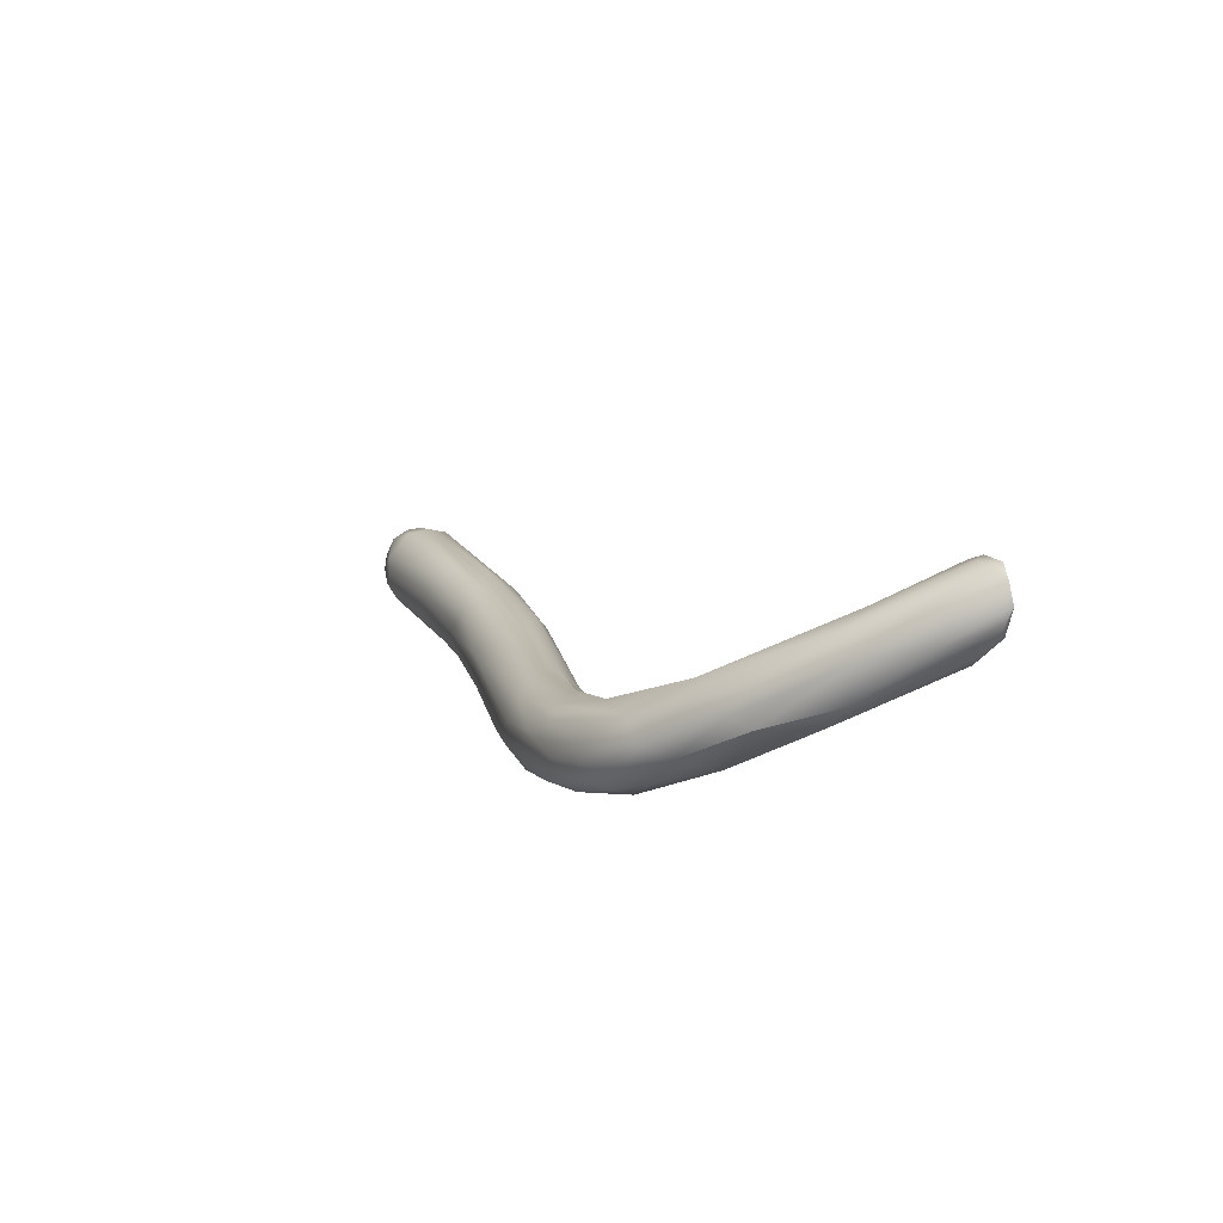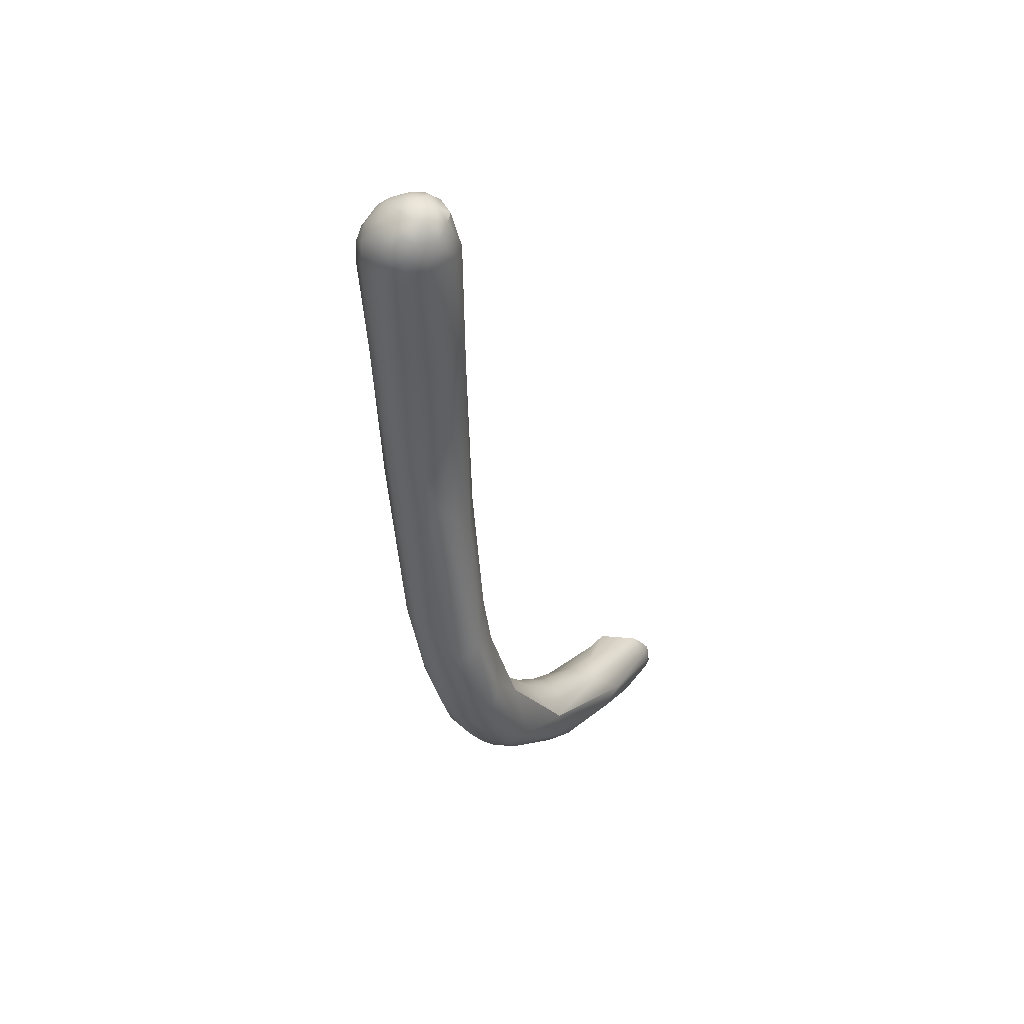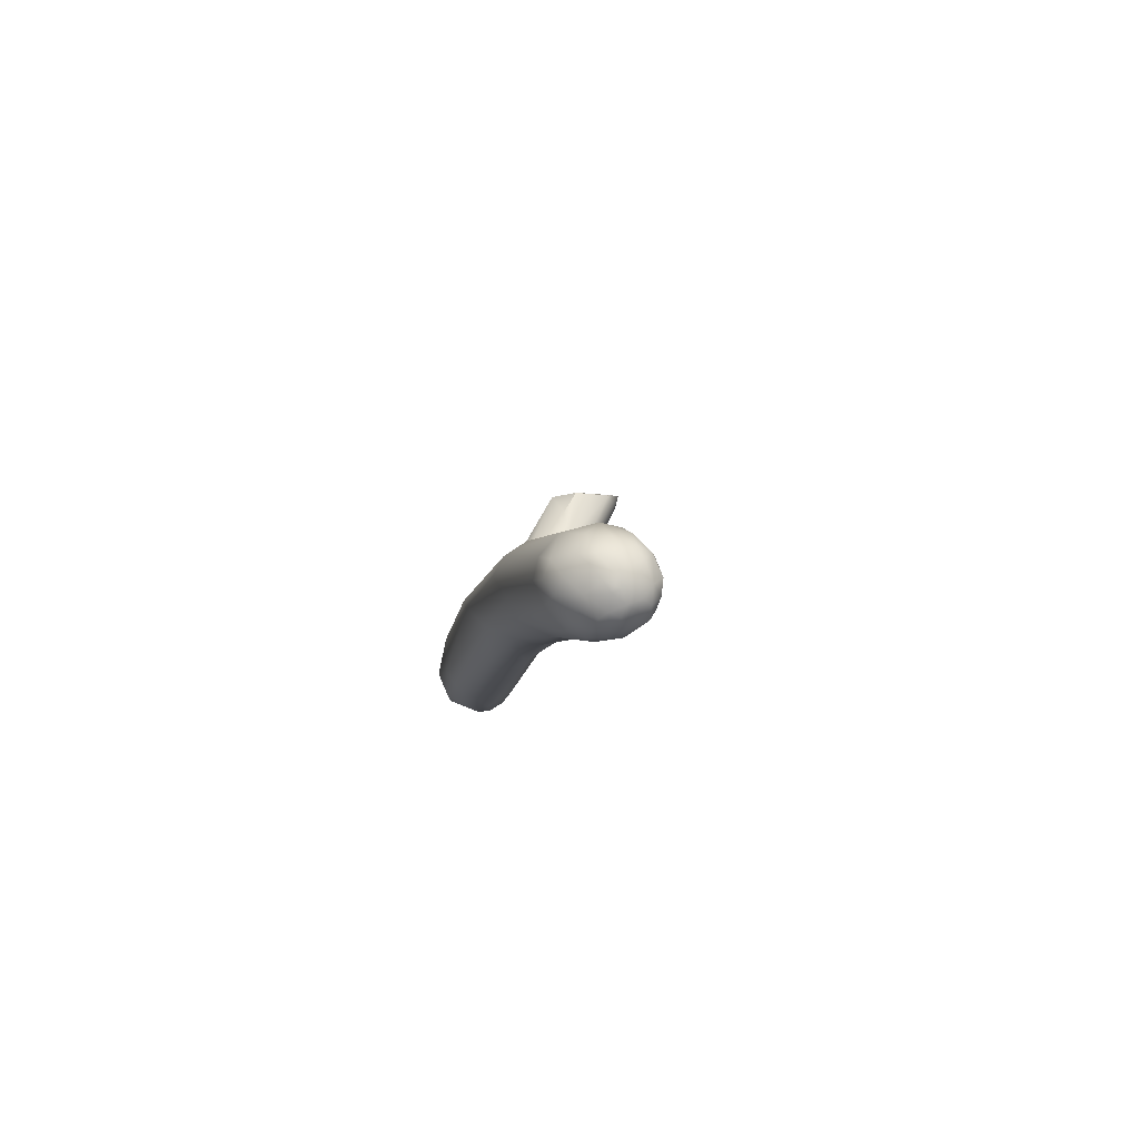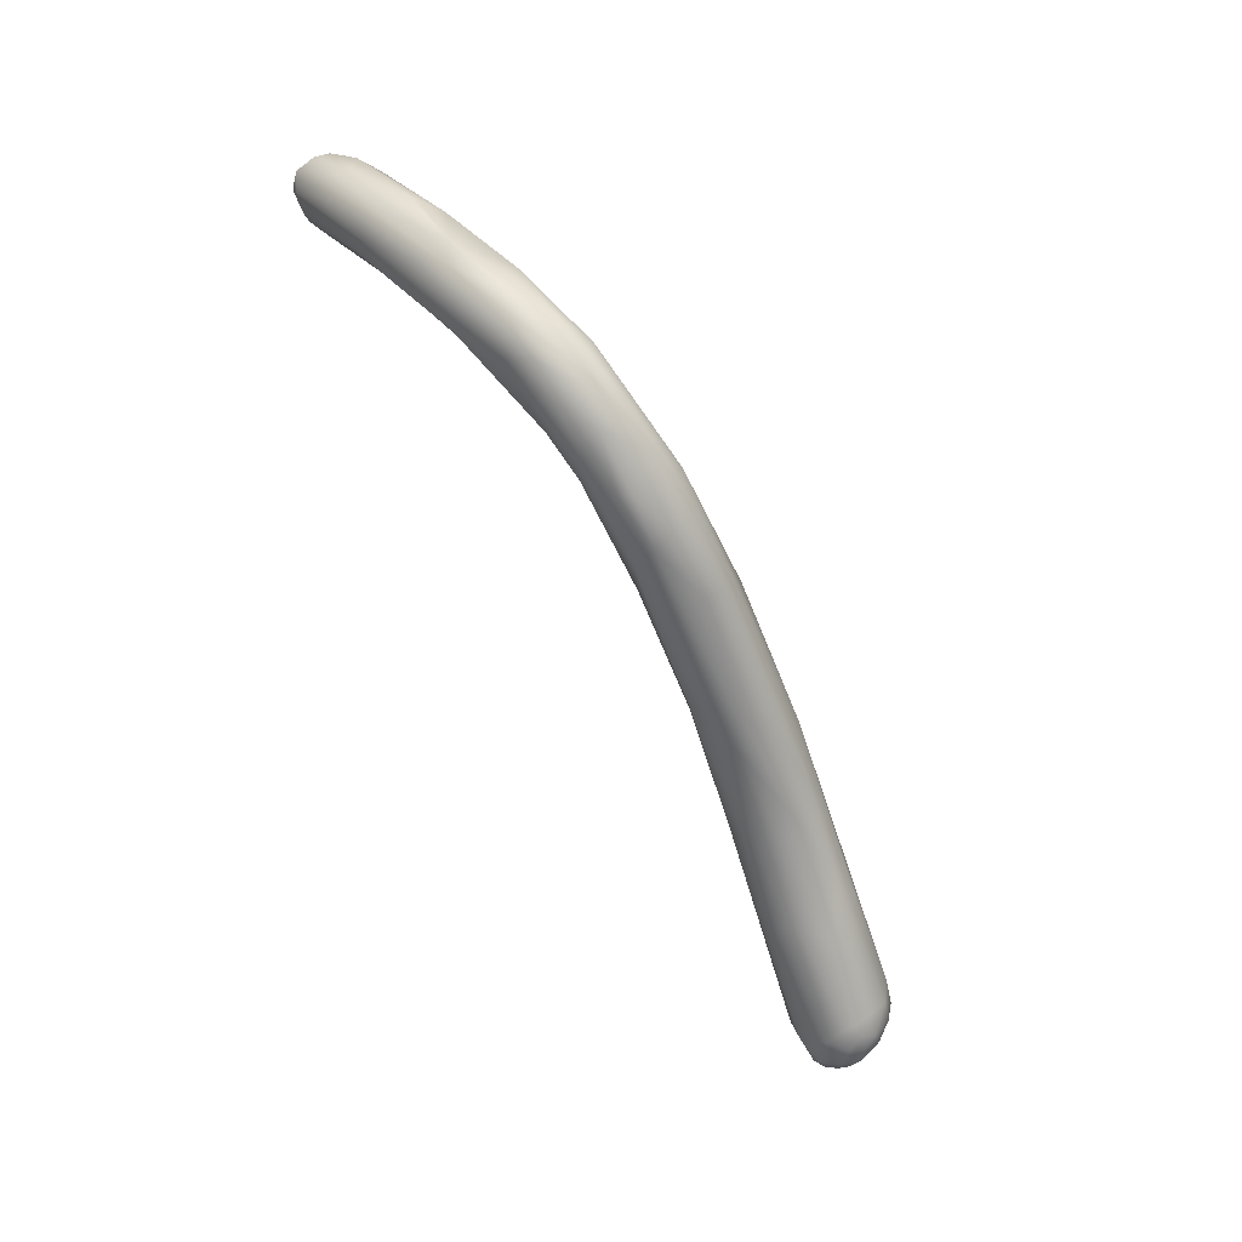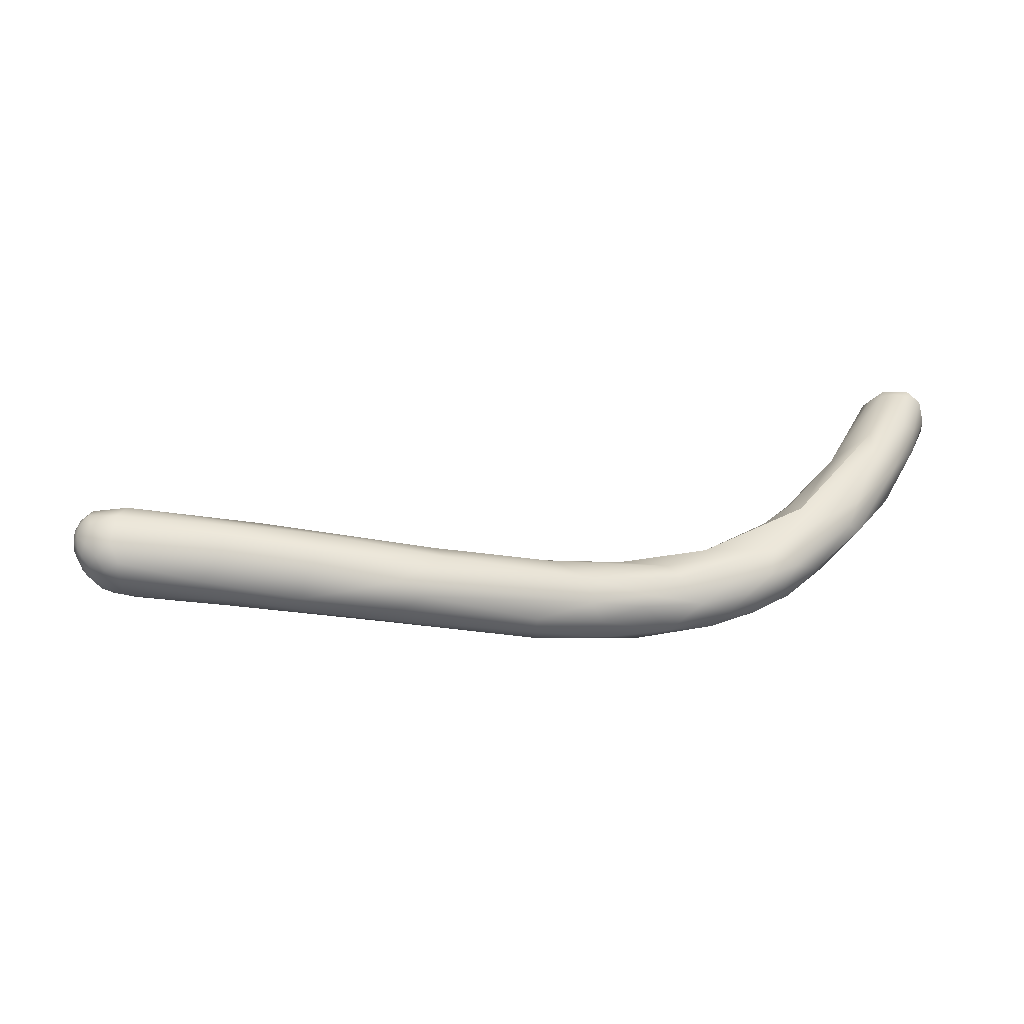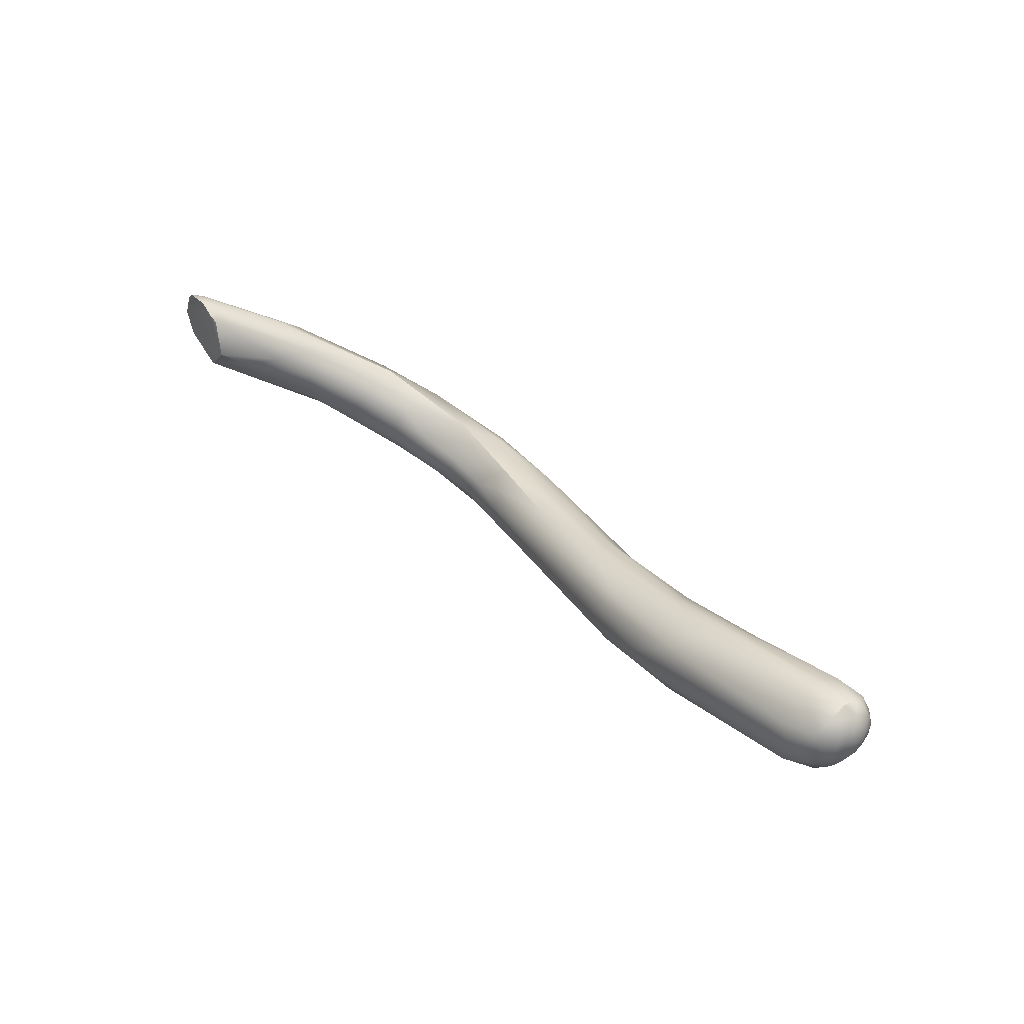
<metadata>
{"format":"obj","ext":"obj","renderer":"f3d","projection":"perspective","resolution":1024,"background":"white","views":[{"elev":12.3,"azim":-111.0,"up":"+Y"},{"elev":-42.9,"azim":97.9,"up":"+Z"},{"elev":-6.1,"azim":81.9,"up":"+Z"},{"elev":-69.5,"azim":-65.7,"up":"+Z"},{"elev":10.0,"azim":-178.1,"up":"+Y"},{"elev":35.4,"azim":52.8,"up":"+Y"}]}
</metadata>
<code>
v -60.64 -96.26 1361
v -60.54 -96.49 1360
v -60.85 -95.78 1361
v -60.86 -95.73 1361
v -60.82 -96.04 1361
v -60.77 -95.3 1361
v -60.51 -95.89 1360
v -60.44 -96.39 1360
v -60.48 -95.07 1361
v -59.9 -95.06 1361
v -60.13 -96.8 1360
v -59.82 -96.77 1361
v -60.43 -95.17 1360
v -60.33 -95.12 1360
v -60.12 -95.1 1360
v -59.8 -95.15 1360
v -60.21 -95.73 1360
v -59.66 -97.41 1358
v -59.86 -96.61 1359
v -59.23 -96.25 1361
v -59.59 -95.27 1361
v -59.54 -95.28 1360
v -59.41 -95.4 1361
v -59 -96.58 1360
v -59.32 -95.88 1359
v -59.35 -96.26 1358
v -59.2 -97.88 1358
v -58.83 -97.89 1357
v -58.8 -97.22 1357
v -58.57 -96.53 1359
v -58.33 -97.64 1359
v -58.1 -97.04 1359
v -58.37 -96.46 1359
v -58.52 -98.19 1358
v -57.95 -98.78 1357
v -58.59 -97.69 1357
v -58.02 -97.45 1357
v -57.77 -98.57 1356
v -57.78 -98.4 1358
v -57.42 -97.95 1358
v -57.24 -97.62 1358
v -57.21 -97.4 1357
v -57.46 -97.29 1357
v -57.27 -97.27 1357
v -57.13 -99.15 1356
v -57.27 -98.41 1356
v -57.01 -98.89 1356
v -56.5 -98.76 1357
v -56.52 -98.23 1357
v -56.43 -97.91 1357
v -56.4 -99.44 1357
v -56.71 -99.11 1357
v -56.62 -97.63 1357
v -56.38 -99.56 1356
v -56.4 -99.41 1356
v -56.74 -98.04 1356
v -56.81 -98.74 1356
v -56.7 -98.54 1355
v -56.38 -99.1 1355
v -56.19 -98.94 1355
v -56.13 -99.07 1357
v -55.79 -98.77 1357
v -55.9 -98.37 1357
v -55.62 -99.52 1357
v -55.77 -99.37 1355
v -55.38 -99.72 1355
v -55.83 -98.64 1355
v -54.98 -99.06 1357
v -54.87 -98.68 1357
v -55.27 -98.12 1356
v -55.15 -99.12 1355
v -54.73 -98.58 1355
v -54.38 -99.31 1357
v -53.88 -98.89 1357
v -54.33 -99.84 1356
v -54.37 -98.38 1355
v -54.44 -99.76 1355
v -53.97 -98.92 1355
v -53.88 -99.18 1355
v -53.02 -99.14 1357
v -52.99 -98.71 1357
v -53.36 -98.44 1356
v -53.76 -100.1 1356
v -53.03 -99.95 1355
v -52.76 -99.11 1355
v -52.96 -99.54 1355
v -52.29 -99.67 1357
v -52.63 -98.62 1355
v -51.47 -99.22 1357
v -51.59 -98.85 1357
v -51.41 -98.47 1356
v -51.92 -98.39 1356
v -51.5 -100.1 1356
v -51.5 -99.87 1355
v -51.54 -99.53 1355
v -51.18 -100.1 1356
v -49.1 -98.23 1357
v -48.92 -99.96 1357
v -49.49 -98.33 1356
v -49.01 -99.13 1356
v -48.47 -99.47 1356
v -48.39 -98.81 1356
v -47.7 -98.61 1358
v -48.28 -99.12 1358
v -47.57 -99.33 1358
v -47.92 -98.29 1357
v -48.04 -99.99 1357
v -47 -99.73 1356
v -46.59 -98.24 1356
v -47.26 -99.08 1356
v -46.43 -98.8 1358
v -45.83 -99.09 1358
v -46.43 -97.92 1357
v -46.28 -98.83 1356
v -46.21 -99.3 1356
v -45.52 -98.2 1358
v -45.61 -99.54 1357
v -45.18 -97.77 1357
v -45.64 -99.74 1357
v -44.33 -98.38 1358
v -44.43 -99.6 1357
v -44.44 -97.94 1356
v -44.45 -97.71 1356
v -44.4 -98.38 1356
v -44.71 -99.4 1356
v -43.93 -98.89 1356
v -42.1 -99.01 1357
v -42.15 -97.98 1358
v -42.14 -97.35 1357
v -42.24 -99.43 1357
v -42.17 -99.35 1357
v -42.01 -97.45 1356
v -42.13 -98.91 1356
v -42.04 -99.27 1356
v -42.1 -98.64 1356
v -42.13 -98.43 1356
v -41.95 -97.98 1356
v -41.82 -98.62 1356
v -41.87 -98.39 1358
v -41.41 -98.69 1357
v -41.24 -98.27 1357
v -41.05 -98.15 1357
v -41.98 -97.47 1357
v -41.44 -97.92 1357
v -41.31 -97.62 1357
v -41.34 -97.44 1357
v -41.18 -97.91 1357
v -41.06 -97.8 1357
v -41.74 -99.33 1357
v -41.64 -99.23 1357
v -41.34 -99.07 1357
v -41.22 -98.84 1357
v -41.15 -98.76 1356
v -41.1 -98.58 1357
v -41.07 -98.68 1357
v -40.97 -98.47 1357
v -41.17 -97.66 1356
v -41.11 -97.91 1356
v -41.09 -97.64 1357
v -41.02 -97.83 1356
v -41.01 -98.09 1356
v -41.46 -97.65 1356
v -41.32 -97.48 1356
v -41.55 -99.17 1356
v -41.63 -98.87 1356
v -41.32 -98.85 1356
v -41.63 -98.3 1356
v -41.43 -98.57 1356
v -41.35 -98.03 1356
v -41.23 -98.52 1356
v -41.25 -98.32 1356
v -41.1 -98.36 1356
v -41.14 -98.16 1356
v -40.97 -98.24 1357
v -40.94 -98.32 1357
v -40.95 -98.04 1357
v -40.98 -97.86 1357
v -40.92 -98.21 1357
v -40.92 -98.03 1357
v -40.97 -97.85 1357
v -40.93 -98.29 1356
v -40.93 -98.19 1356
v -40.95 -98.01 1356
v -40.96 -98.34 1356
v -60.64 -96.26 1361
v -60.86 -95.73 1361
v -60.86 -95.73 1361
v -60.77 -95.3 1361
v -60.48 -95.07 1361
v -59.9 -95.06 1361
v -59.82 -96.77 1361
v -59.82 -96.77 1361
v -59.23 -96.25 1361
v -59.23 -96.25 1361
v -59.59 -95.27 1361
v -59.41 -95.4 1361
v -58.83 -97.89 1357
v -57.46 -97.29 1357
v -55.27 -98.12 1356
v -53.36 -98.44 1356
v -41.34 -97.44 1357
g grp1
f 4 9 6
f 189 13 188
f 1 186 5
f 1 5 2
f 187 188 3
f 3 5 187
f 188 17 7
f 188 7 3
f 13 17 188
f 5 8 2
f 5 3 8
f 3 7 8
f 7 19 8
f 18 8 19
f 21 10 4
f 9 4 10
f 14 13 189
f 15 14 189
f 190 15 189
f 16 15 190
f 190 195 22
f 16 190 22
f 1 2 11
f 12 1 11
f 185 20 4
f 20 21 4
f 20 185 191
f 26 14 15
f 26 13 14
f 27 11 2
f 17 13 26
f 16 25 15
f 25 26 15
f 8 18 2
f 2 18 27
f 17 19 7
f 19 17 26
f 27 18 28
f 20 23 21
f 193 24 30
f 22 195 196
f 33 22 196
f 193 30 196
f 33 196 30
f 33 16 22
f 24 192 31
f 192 24 194
f 30 24 32
f 12 11 34
f 31 192 34
f 25 16 33
f 11 27 34
f 39 31 34
f 19 197 18
f 197 19 36
f 19 26 29
f 25 43 26
f 29 26 37
f 35 34 27
f 35 27 28
f 36 19 29
f 29 37 36
f 24 31 32
f 30 32 33
f 40 31 39
f 31 40 32
f 198 33 44
f 25 33 198
f 26 43 37
f 51 34 35
f 38 35 28
f 36 38 197
f 38 36 46
f 33 32 42
f 32 40 41
f 32 41 42
f 41 40 49
f 33 42 44
f 52 39 34
f 52 34 51
f 48 40 39
f 48 39 52
f 53 198 44
f 54 51 35
f 54 35 45
f 46 47 38
f 37 46 36
f 46 37 56
f 56 37 43
f 45 35 38
f 47 45 38
f 56 58 46
f 40 48 49
f 50 42 41
f 50 41 49
f 44 42 53
f 42 50 53
f 61 48 52
f 52 64 61
f 53 50 70
f 59 47 57
f 54 45 55
f 45 47 55
f 47 46 57
f 57 46 58
f 57 58 60
f 59 57 60
f 59 55 47
f 55 59 65
f 65 59 60
f 62 49 48
f 64 52 51
f 48 61 62
f 49 62 63
f 62 69 63
f 198 53 70
f 63 50 49
f 70 50 63
f 69 70 63
f 83 51 54
f 83 75 51
f 51 75 64
f 56 67 58
f 72 67 56
f 199 56 43
f 66 54 55
f 65 66 55
f 77 65 71
f 66 65 77
f 71 65 60
f 60 58 67
f 71 60 67
f 64 75 73
f 62 61 68
f 68 69 62
f 61 64 68
f 64 73 68
f 73 74 68
f 69 68 74
f 76 72 56
f 76 56 199
f 83 54 66
f 83 66 77
f 67 72 71
f 74 73 80
f 82 69 74
f 87 80 73
f 69 82 70
f 96 75 83
f 75 87 73
f 75 96 87
f 71 79 77
f 79 86 77
f 83 77 84
f 84 77 86
f 71 78 79
f 78 71 72
f 88 78 72
f 76 88 72
f 74 81 82
f 80 81 74
f 199 200 76
f 92 76 200
f 93 96 83
f 93 83 84
f 85 86 79
f 79 78 85
f 88 85 78
f 87 89 80
f 80 90 81
f 87 96 98
f 88 76 92
f 84 94 93
f 94 84 86
f 94 86 95
f 95 86 85
f 89 90 80
f 82 81 91
f 92 200 91
f 102 85 88
f 102 88 99
f 90 91 81
f 99 88 92
f 108 94 101
f 101 94 95
f 100 95 85
f 102 100 85
f 97 92 91
f 98 96 107
f 94 108 93
f 89 103 90
f 91 90 106
f 97 91 106
f 93 107 96
f 97 99 92
f 97 113 99
f 95 100 101
f 104 89 87
f 106 90 103
f 110 100 102
f 104 103 89
f 111 103 104
f 116 106 103
f 104 87 105
f 87 98 105
f 111 104 105
f 98 117 105
f 97 106 118
f 108 107 93
f 99 109 102
f 115 108 101
f 115 101 100
f 111 116 103
f 112 111 105
f 105 117 112
f 106 116 118
f 113 97 118
f 99 113 109
f 115 100 110
f 110 102 114
f 112 120 111
f 119 117 98
f 108 115 125
f 119 98 107
f 121 107 108
f 108 125 121
f 119 107 121
f 102 109 114
f 114 109 124
f 114 115 110
f 126 115 114
f 126 114 124
f 120 116 111
f 113 118 129
f 109 113 123
f 125 115 126
f 131 117 119
f 129 123 113
f 134 121 125
f 122 109 123
f 122 124 109
f 125 126 133
f 120 112 139
f 139 128 120
f 116 143 118
f 130 119 121
f 131 119 130
f 121 134 130
f 132 123 129
f 126 124 136
f 128 116 120
f 133 126 135
f 117 127 112
f 139 112 127
f 131 127 117
f 144 143 128
f 143 116 128
f 118 143 129
f 149 131 130
f 134 149 130
f 137 124 122
f 122 123 132
f 132 137 122
f 125 133 134
f 133 165 134
f 138 133 135
f 133 138 165
f 126 136 135
f 137 136 124
f 138 135 136
f 167 136 137
f 131 150 127
f 150 140 127
f 150 152 140
f 139 144 128
f 140 139 127
f 141 144 139
f 139 140 141
f 154 141 140
f 140 152 154
f 147 144 141
f 147 141 142
f 147 142 148
f 142 141 154
f 148 142 176
f 142 154 174
f 176 142 174
f 129 143 146
f 144 145 143
f 145 146 143
f 147 145 144
f 147 148 145
f 148 159 145
f 159 201 145
f 177 159 148
f 163 129 146
f 150 131 149
f 164 151 149
f 134 164 149
f 153 151 164
f 150 151 152
f 149 151 150
f 153 164 166
f 151 155 152
f 151 153 155
f 154 152 155
f 174 154 175
f 175 154 155
f 156 175 155
f 155 153 156
f 153 184 156
f 132 162 137
f 162 163 157
f 169 162 158
f 158 162 157
f 158 173 169
f 201 159 163
f 159 160 157
f 163 159 157
f 158 157 160
f 153 172 184
f 180 159 177
f 159 180 160
f 183 160 180
f 183 161 160
f 160 161 158
f 161 184 172
f 172 173 161
f 158 161 173
f 163 132 129
f 162 132 163
f 165 164 134
f 165 166 164
f 168 166 165
f 168 170 166
f 170 153 166
f 136 167 138
f 137 169 167
f 169 137 162
f 168 138 167
f 138 168 165
f 170 168 171
f 168 167 171
f 169 171 167
f 172 153 170
f 171 172 170
f 173 172 171
f 173 171 169
f 177 148 176
f 174 175 178
f 175 156 181
f 175 181 178
f 181 156 184
f 174 178 176
f 176 178 179
f 176 179 177
f 177 179 180
f 178 181 182
f 178 182 179
f 179 182 183
f 179 183 180
f 182 181 184
f 182 184 161
f 161 183 182

</code>
